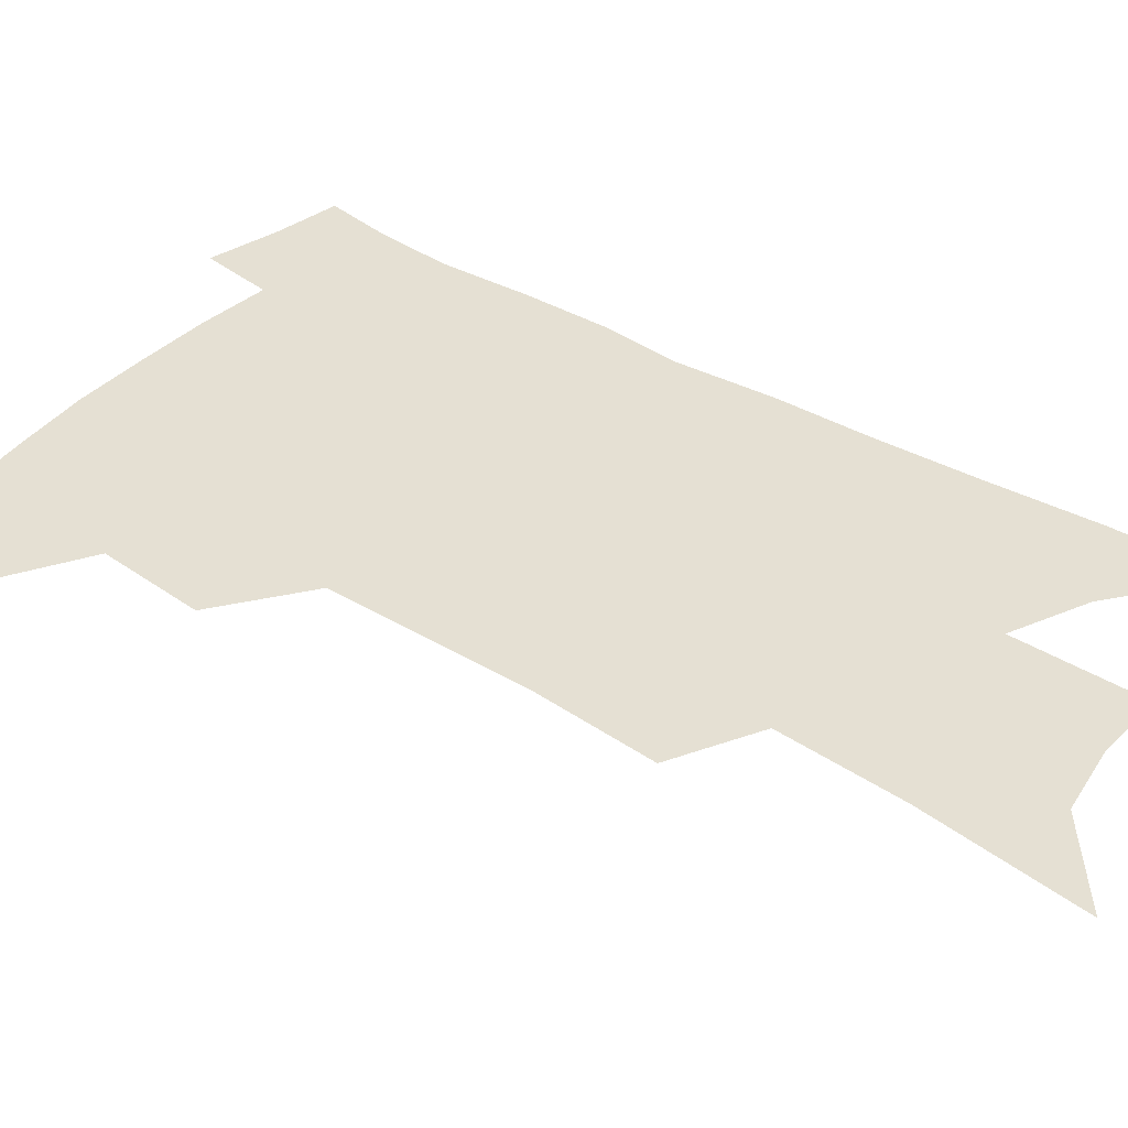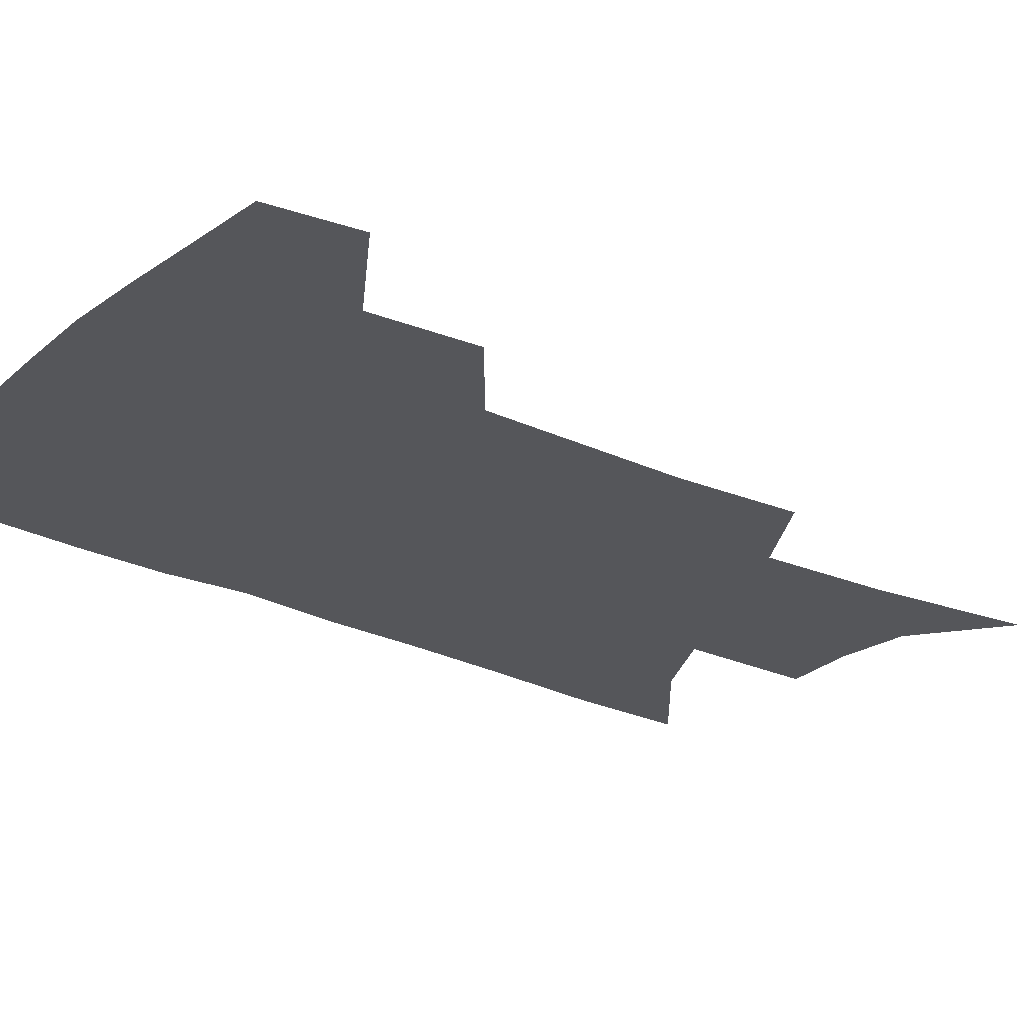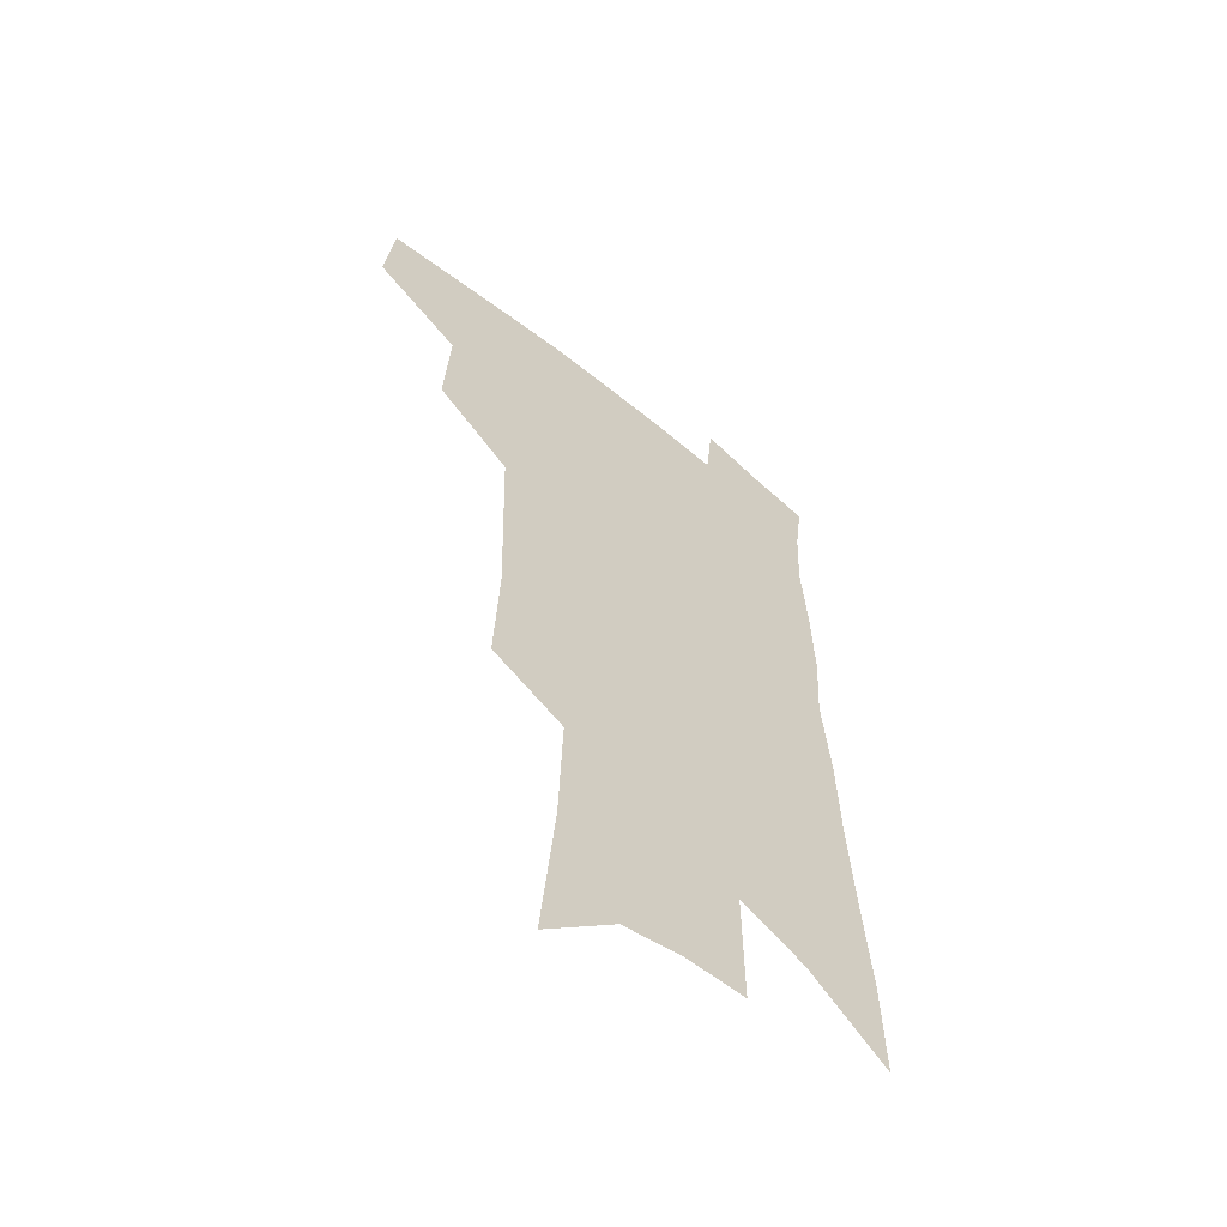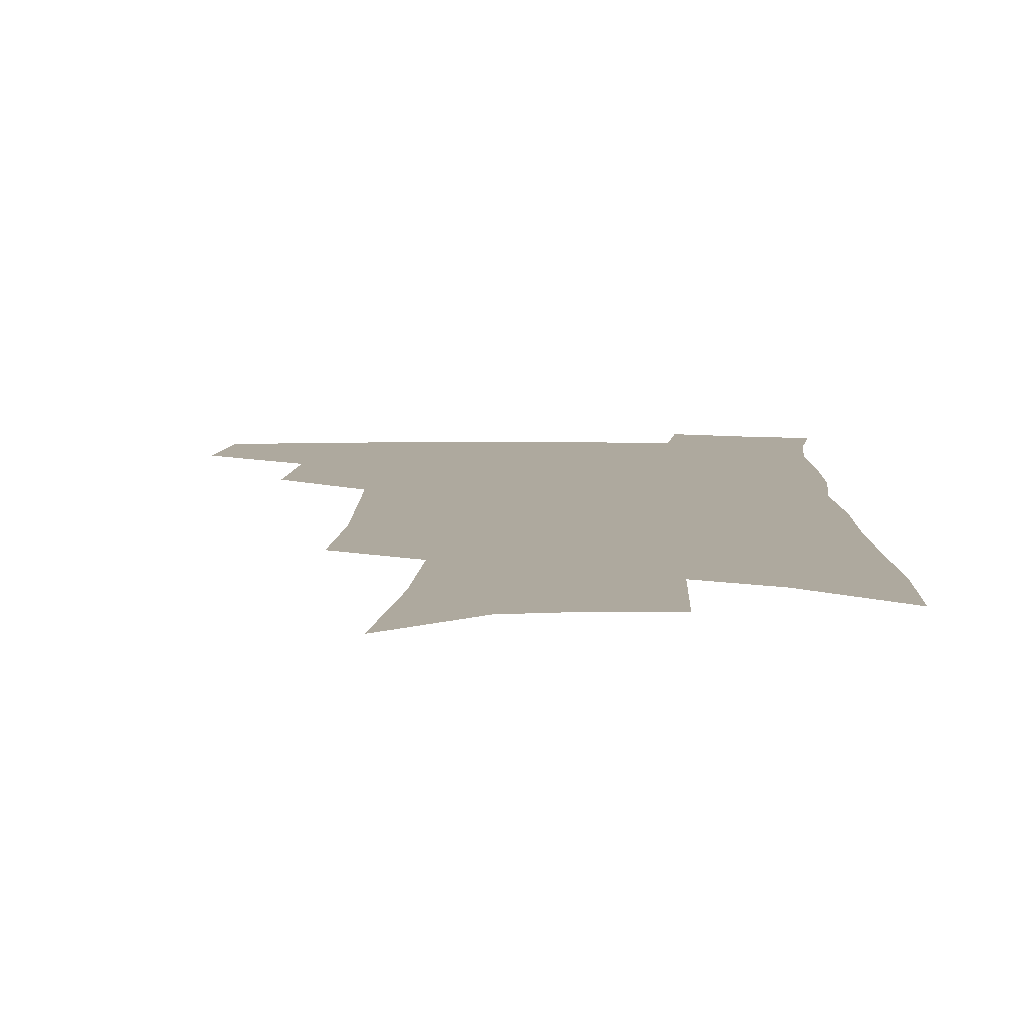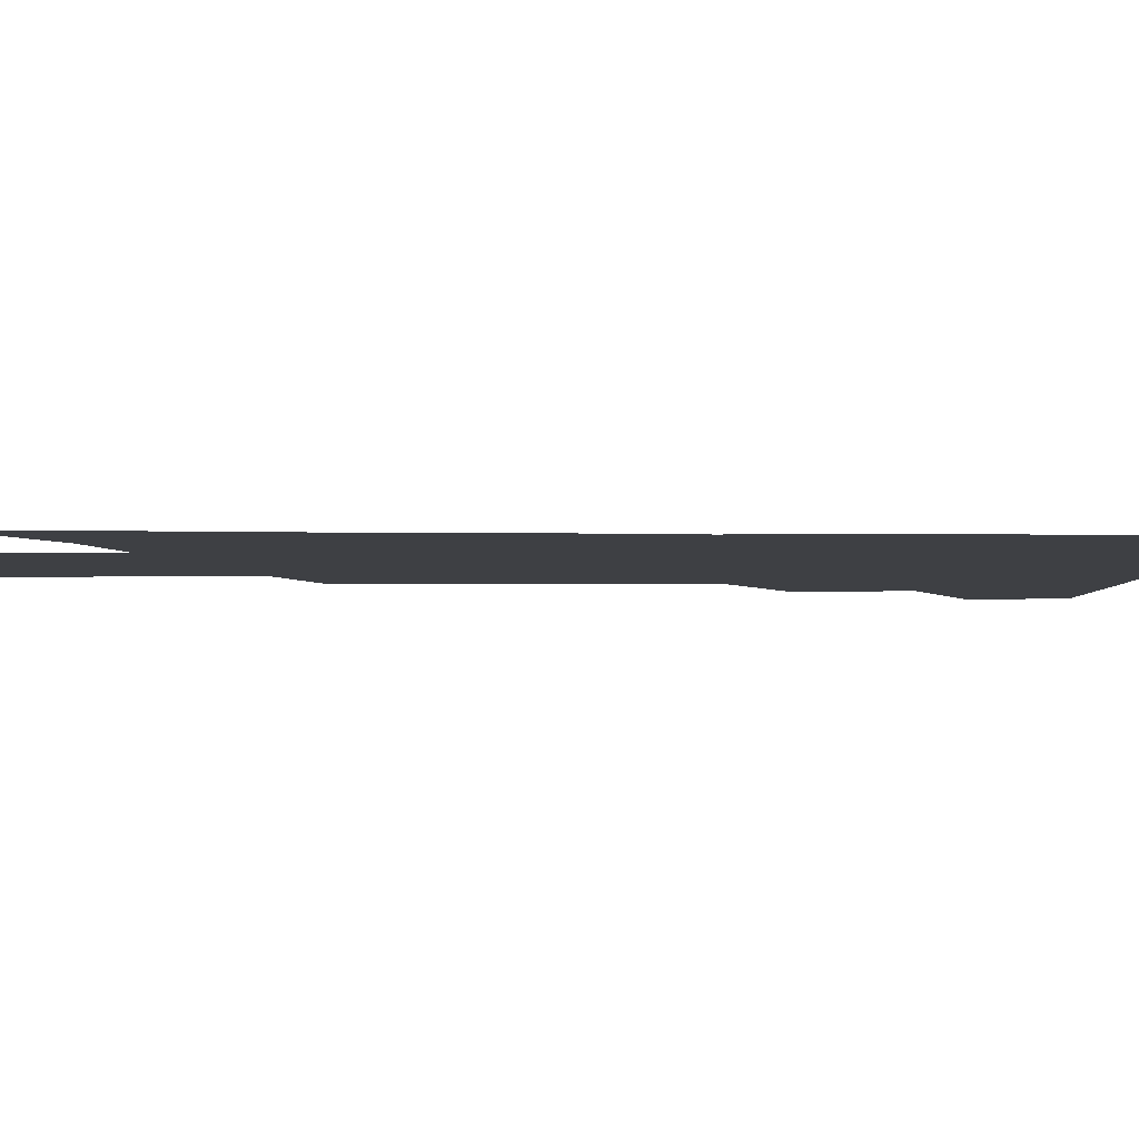
<metadata>
{"format":"obj","ext":"obj","renderer":"f3d","projection":"perspective","resolution":1024,"background":"white","views":[{"elev":37.9,"azim":-51.0,"up":"+Z"},{"elev":-26.1,"azim":-125.1,"up":"+Z"},{"elev":-57.6,"azim":-40.6,"up":"+Y"},{"elev":9.0,"azim":2.5,"up":"+Z"},{"elev":-4.9,"azim":90.8,"up":"+Z"}]}
</metadata>
<code>
v 495.2 440.1 0
v 498.9 471 0
v 526.9 383.5 0
v 529.2 420.8 0
v 527.9 448.5 0
v 525.1 474.3 0
v 556.3 248.4 0
v 558.3 291.5 0
v 557.3 327 0
v 556.4 362.7 0
v 554.3 393.1 0
v 555.8 426.1 0
v 554.3 452 0
v 550.9 477.7 0
v 578.6 132.3 0
v 584.1 189.4 0
v 585.6 233.8 0
v 585.1 273.2 0
v 584.7 309.9 0
v 583.2 342 0
v 582.1 373.6 0
v 581.9 403.8 0
v 581.2 429.9 0
v 580.5 454.7 0
v 577.1 480.5 0
v 607.8 157.6 0
v 609.9 207.1 0
v 609.1 244.4 0
v 608.6 283.8 0
v 607.4 316.2 0
v 606.2 347.7 0
v 605.4 377.7 0
v 605.3 406.7 0
v 604.9 431.3 0
v 604.7 456.2 0
v 603.8 481.1 0
v 632.3 162.2 0
v 633 212.4 0
v 631.9 250.3 0
v 630.8 284.2 0
v 629.6 319.1 0
v 628.7 350.4 0
v 628.1 380 0
v 628 407.4 0
v 628.4 431.9 0
v 629.1 456.6 0
v 629.2 481.1 0
v 656.8 162.4 0
v 656.3 207.7 0
v 654.9 247.7 0
v 653.1 284.2 0
v 652.2 316 0
v 651.3 347.9 0
v 650.7 377.4 0
v 650.7 405.2 0
v 651.5 430.8 0
v 652.7 455.8 0
v 654.7 479.6 0
v 657.6 505.4 0
v 682.9 196.8 0
v 680.3 237.4 0
v 677.9 274.9 0
v 675.4 310.4 0
v 676.2 339.3 0
v 674.6 371.1 0
v 674.6 399.5 0
v 674.9 426.9 0
v 675.8 453.3 0
v 678.2 476.7 0
v 682.5 499.8 0
v 715.9 172.6 0
v 714.9 210.8 0
v 711.3 250.8 0
v 708.7 287.3 0
v 707.4 320.4 0
v 703.9 355.8 0
v 705.5 383.8 0
v 704.3 414.3 0
v 701.7 446 0
v 702.9 472.1 0
v 706 496.2 0
f 4 5 1
f 1 5 2
f 5 6 2
f 10 11 3
f 3 11 4
f 11 12 4
f 4 12 5
f 12 13 5
f 5 13 6
f 13 14 6
f 17 18 7
f 7 18 8
f 18 19 8
f 8 19 9
f 19 20 9
f 9 20 10
f 20 21 10
f 10 21 11
f 21 22 11
f 11 22 12
f 22 23 12
f 12 23 13
f 23 24 13
f 13 24 14
f 24 25 14
f 15 26 16
f 26 27 16
f 16 27 17
f 27 28 17
f 17 28 18
f 28 29 18
f 18 29 19
f 29 30 19
f 19 30 20
f 30 31 20
f 20 31 21
f 31 32 21
f 21 32 22
f 32 33 22
f 22 33 23
f 33 34 23
f 23 34 24
f 34 35 24
f 24 35 25
f 35 36 25
f 26 37 27
f 37 38 27
f 27 38 28
f 38 39 28
f 28 39 29
f 39 40 29
f 29 40 30
f 40 41 30
f 30 41 31
f 41 42 31
f 31 42 32
f 42 43 32
f 32 43 33
f 43 44 33
f 33 44 34
f 44 45 34
f 34 45 35
f 45 46 35
f 35 46 36
f 46 47 36
f 37 48 38
f 48 49 38
f 38 49 39
f 49 50 39
f 39 50 40
f 50 51 40
f 40 51 41
f 51 52 41
f 41 52 42
f 52 53 42
f 42 53 43
f 53 54 43
f 43 54 44
f 54 55 44
f 44 55 45
f 55 56 45
f 45 56 46
f 56 57 46
f 46 57 47
f 57 58 47
f 49 60 50
f 60 61 50
f 50 61 51
f 61 62 51
f 51 62 52
f 62 63 52
f 52 63 53
f 63 64 53
f 53 64 54
f 64 65 54
f 54 65 55
f 65 66 55
f 55 66 56
f 66 67 56
f 56 67 57
f 67 68 57
f 57 68 58
f 68 69 58
f 58 69 59
f 69 70 59
f 60 71 61
f 71 72 61
f 61 72 62
f 72 73 62
f 62 73 63
f 73 74 63
f 63 74 64
f 74 75 64
f 64 75 65
f 75 76 65
f 65 76 66
f 76 77 66
f 66 77 67
f 77 78 67
f 67 78 68
f 78 79 68
f 68 79 69
f 79 80 69
f 69 80 70
f 80 81 70

</code>
